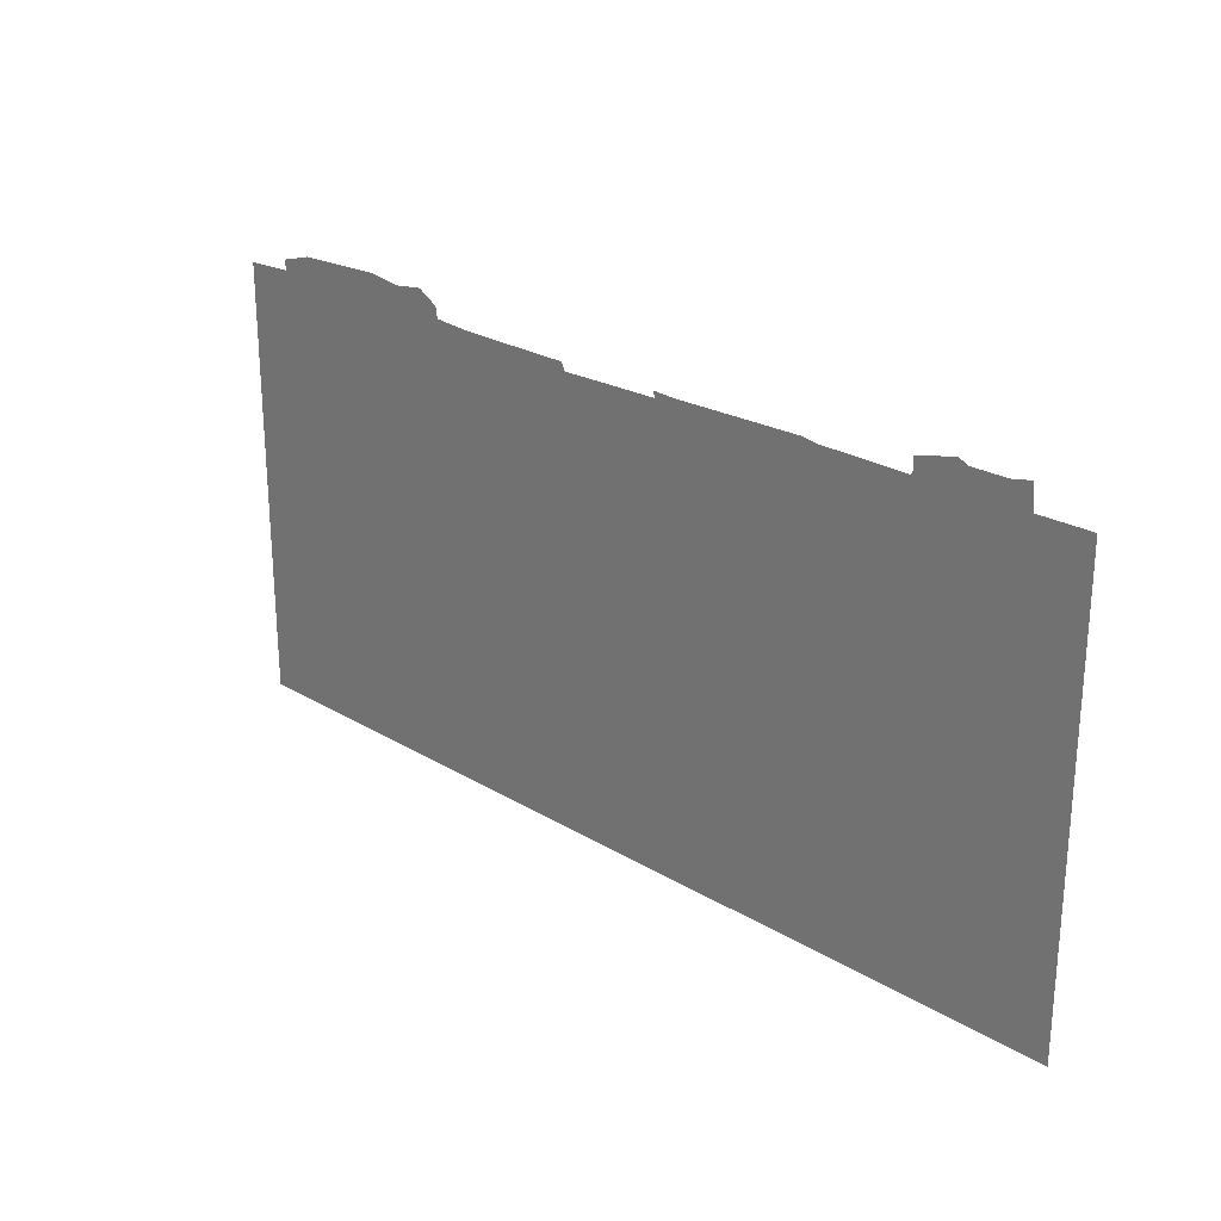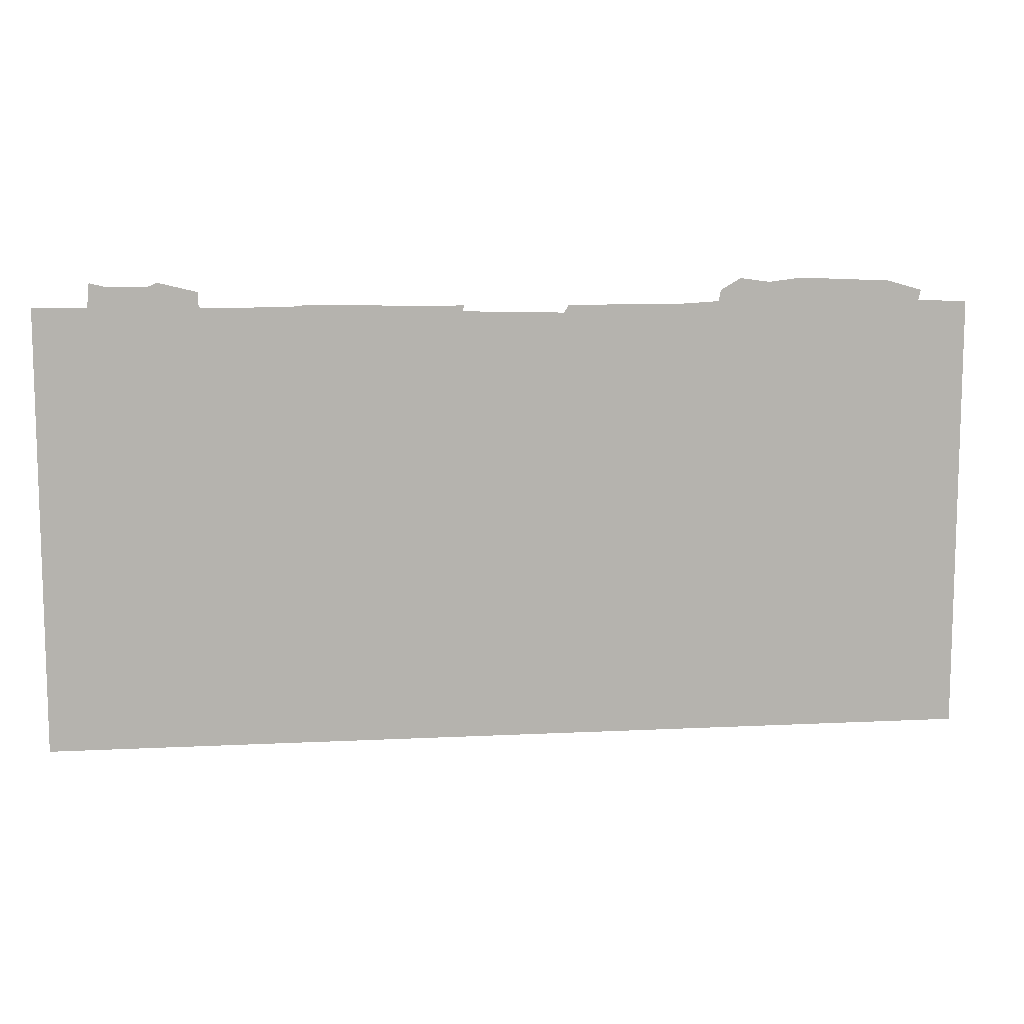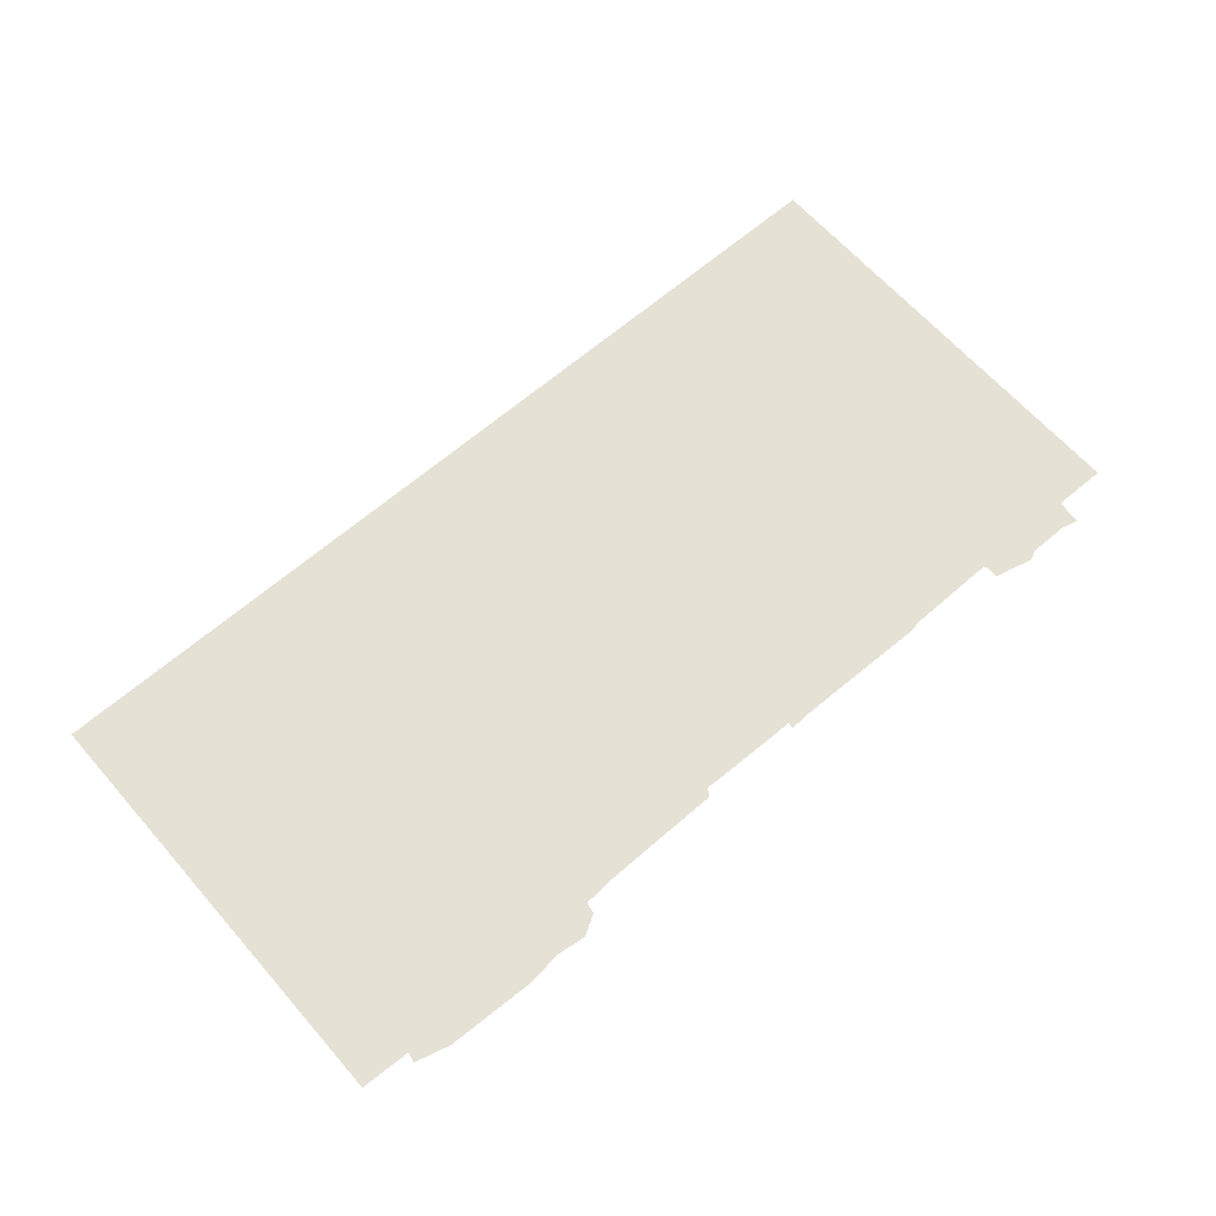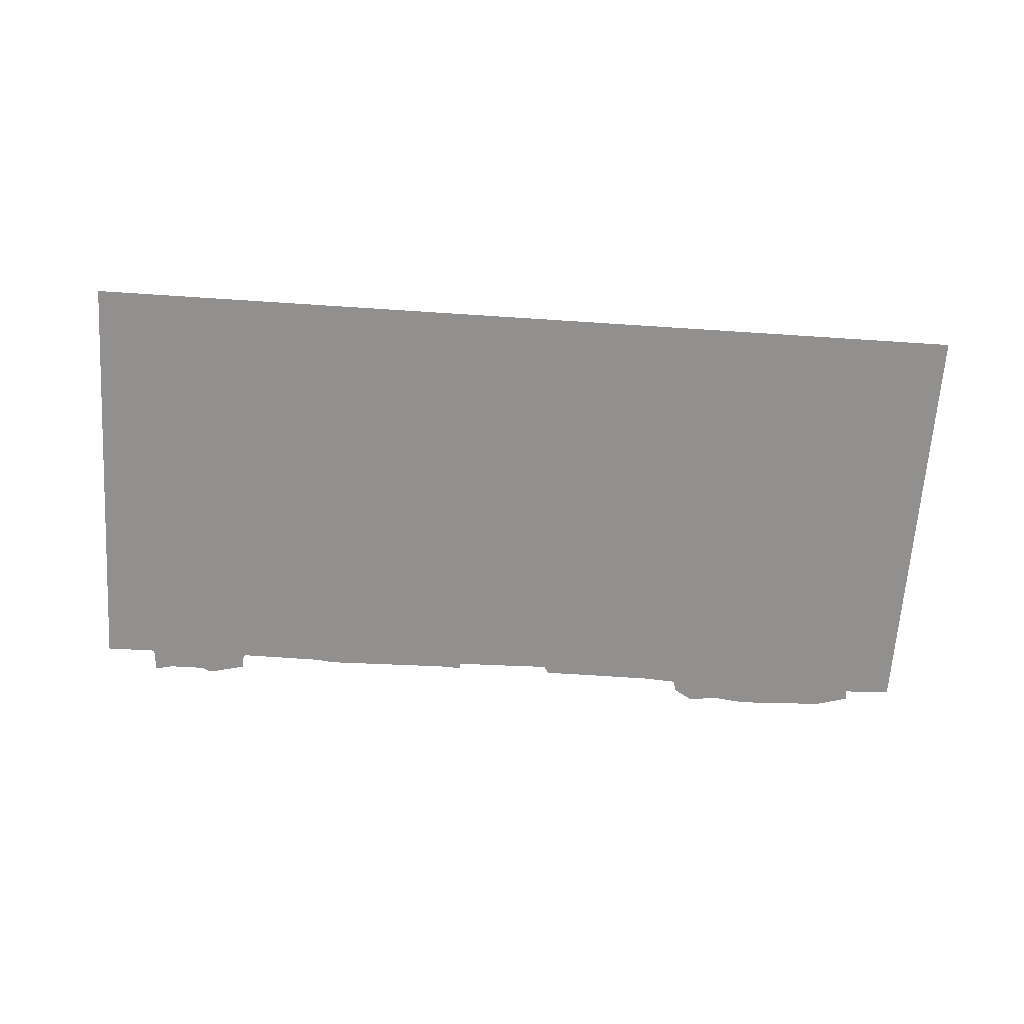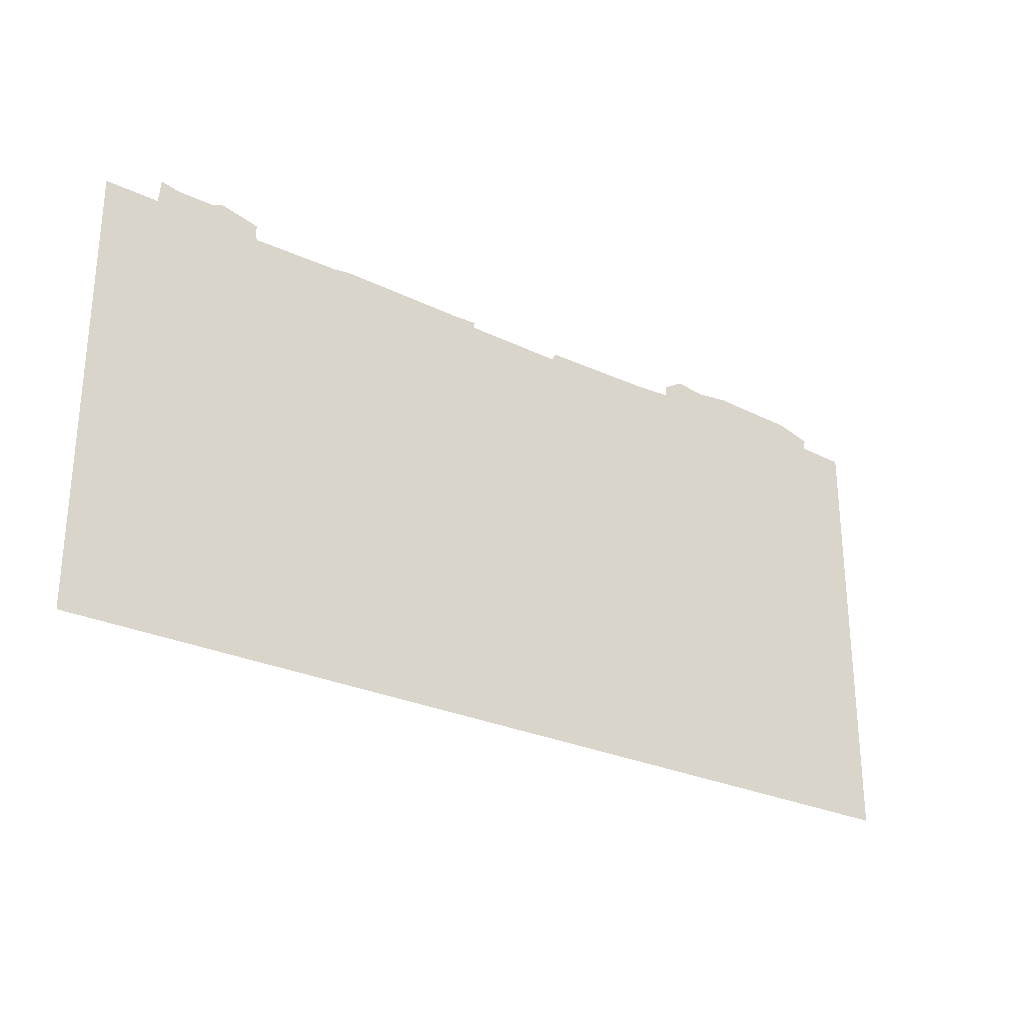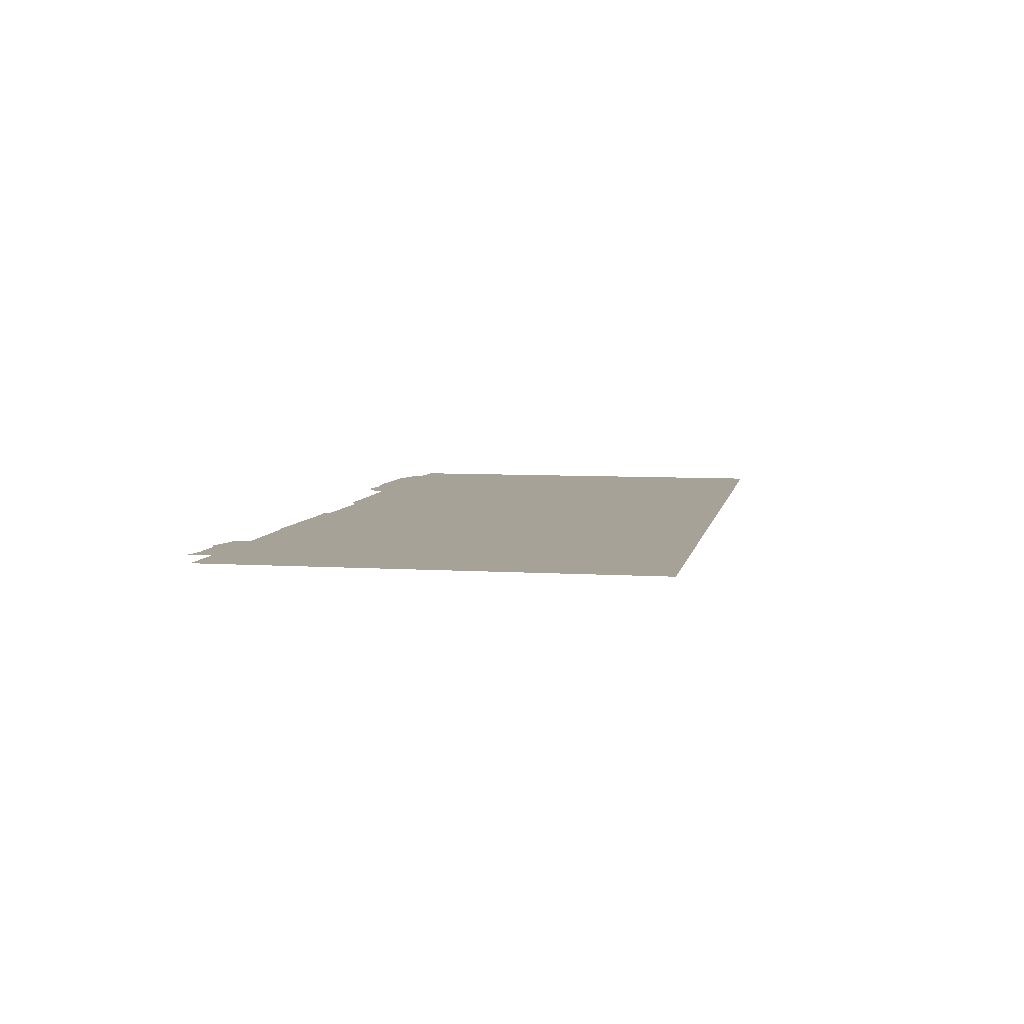
<metadata>
{"format":"obj","ext":"obj","renderer":"f3d","projection":"perspective","resolution":1024,"background":"white","views":[{"elev":24.9,"azim":-135.7,"up":"+Y"},{"elev":10.2,"azim":-7.3,"up":"+Y"},{"elev":64.5,"azim":138.8,"up":"+Z"},{"elev":-65.7,"azim":-3.8,"up":"+Z"},{"elev":-27.7,"azim":-35.3,"up":"+Y"},{"elev":6.4,"azim":-79.2,"up":"+Z"}]}
</metadata>
<code>
o Plane.001
v -1 0 -1
v 1 0 -1
v 1 0.9452 -1
v -1 0.9495 -1
v 0.6305 1 -1
v 0.4963 1 -1
v -0.7422 1 -1
v -0.8815 1 -1
v -0.8862 0.9482 -1
v -0.8436 0.9912 -1
v -0.7646 0.9905 -1
v -0.659 0.9798 -1
v -0.6598 0.956 -1
v -0.6551 0.9462 -1
v -0.4671 0.9473 -1
v -0.4299 0.9519 -1
v -0.1517 0.9457 -1
v -0.1025 0.9476 -1
v -0.1051 0.9345 -1
v 0.004884 0.9324 -1
v 0.1124 0.9296 -1
v 0.122 0.9461 -1
v 0.2287 0.946 -1
v 0.372 0.9465 -1
v 0.4487 0.951 -1
v 0.4527 0.9748 -1
v 0.5588 0.9914 -1
v 0.8238 0.9922 -1
v 0.8981 0.9714 -1
v 0.8933 0.9502 -1
f 19 18 17
f 4 1 9
f 1 2 21
f 9 1 14
f 2 3 30
f 30 29 28
f 28 5 30
f 5 27 25
f 30 5 25
f 27 6 26
f 27 26 25
f 14 1 15
f 10 8 9
f 12 7 11
f 11 10 9
f 2 30 25
f 11 9 14
f 13 12 11
f 14 13 11
f 2 25 24
f 23 22 21
f 2 24 21
f 24 23 21
f 15 1 19
f 17 16 19
f 16 15 19
f 21 20 1
f 20 19 1

</code>
